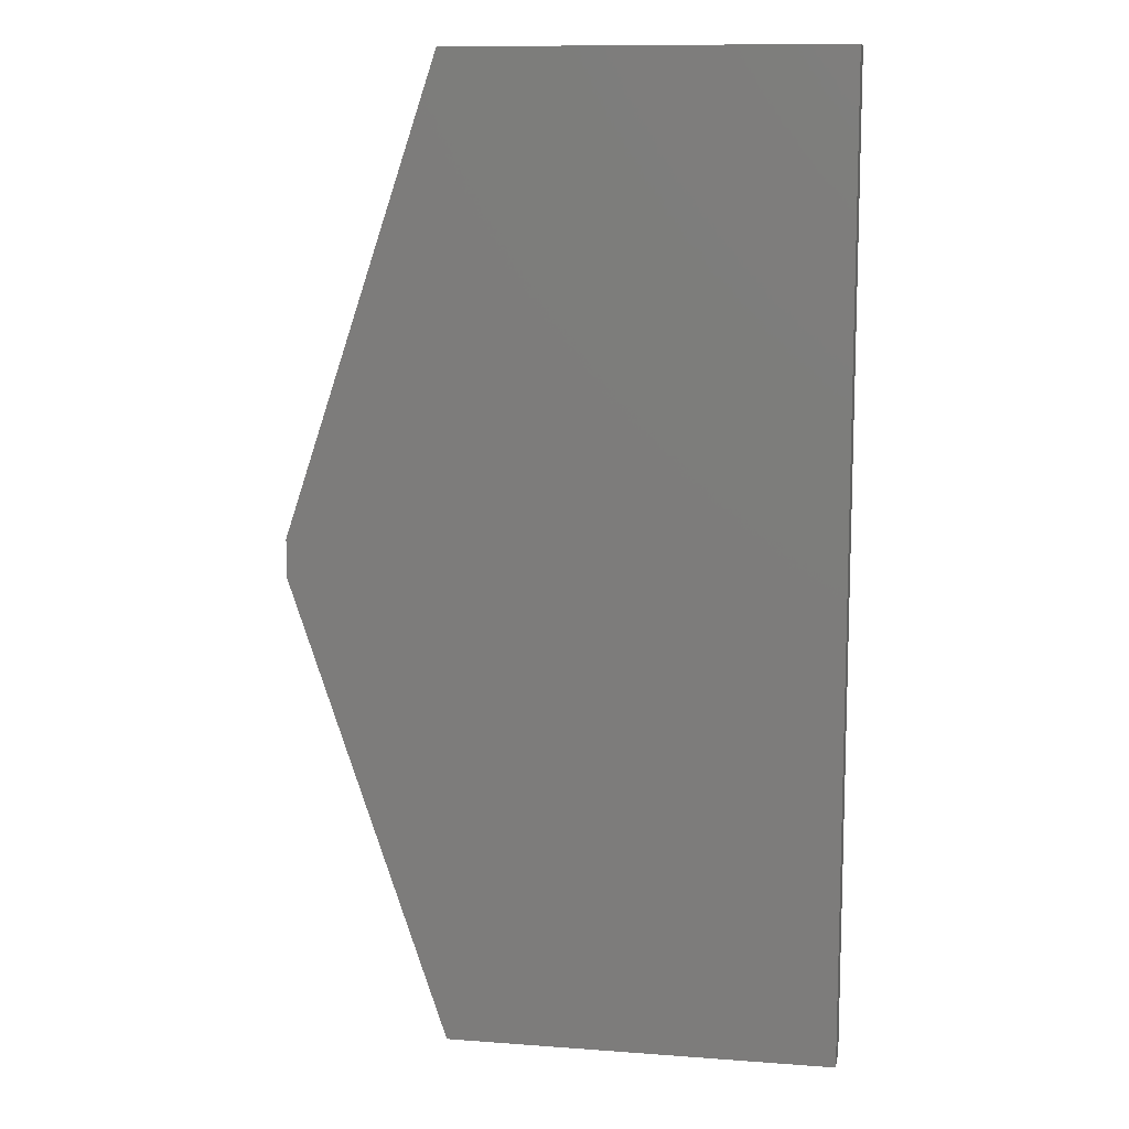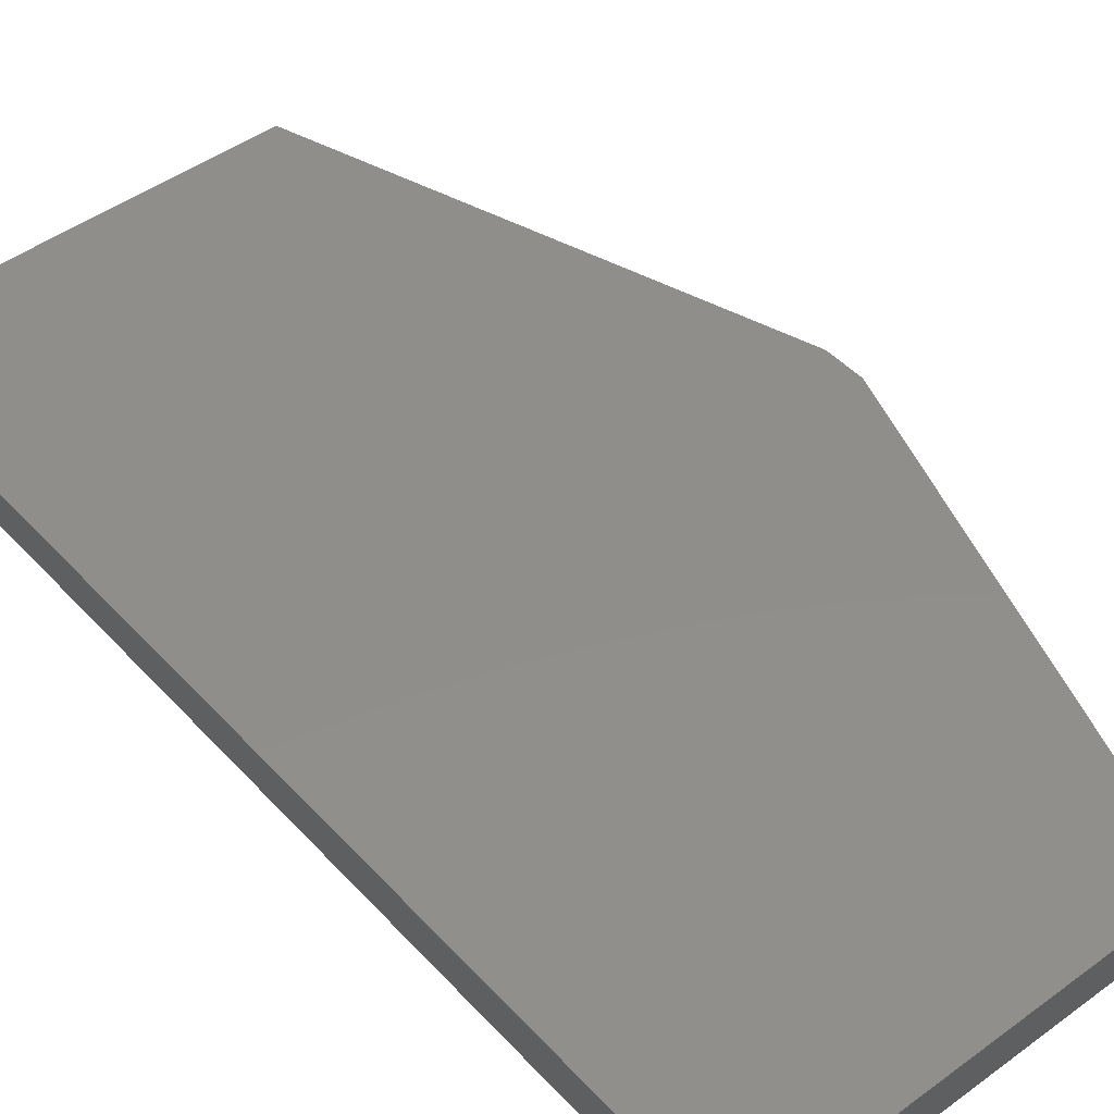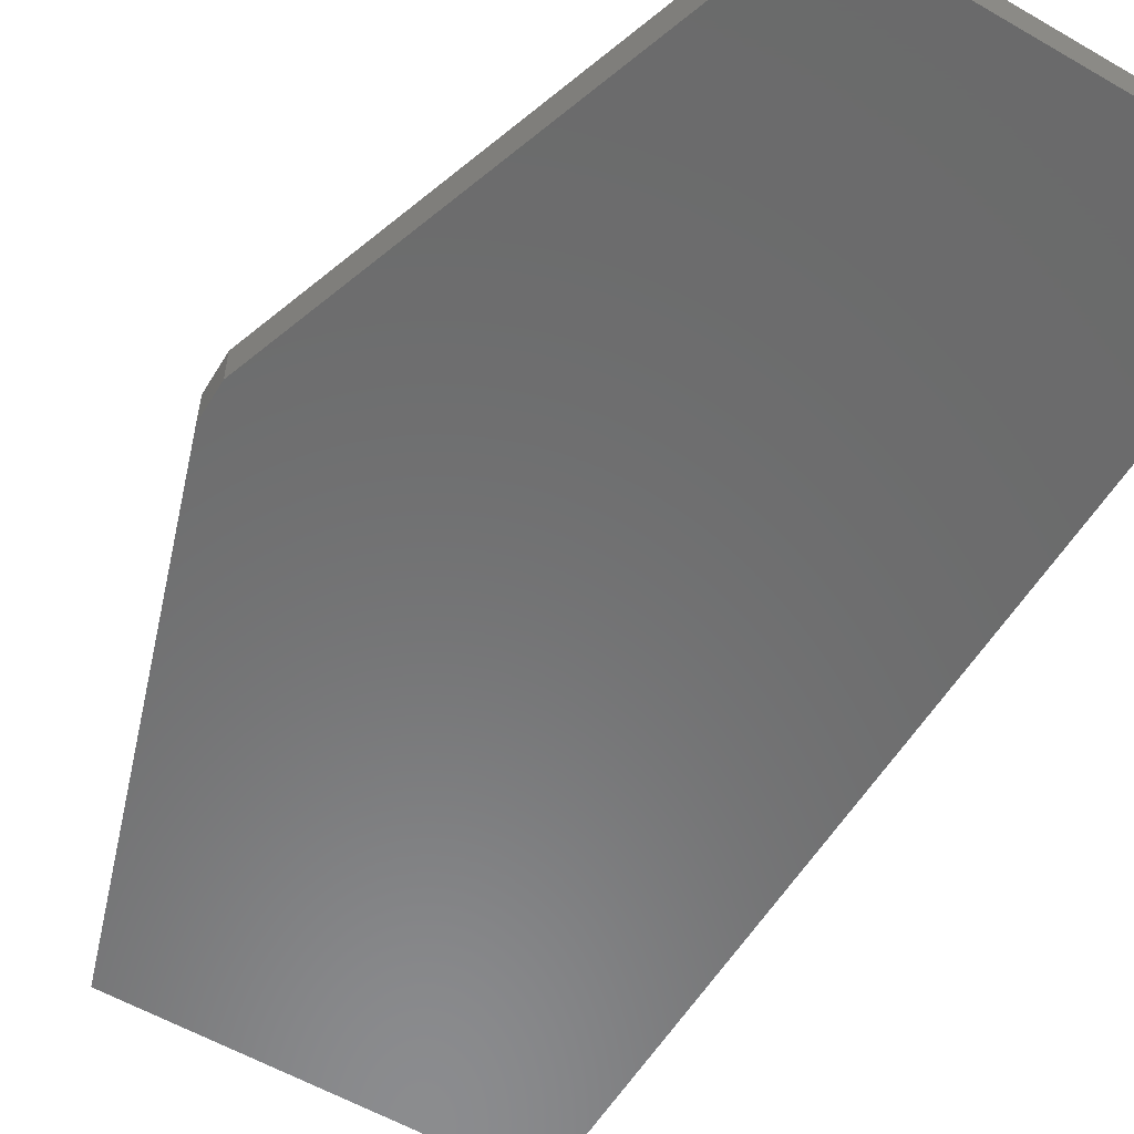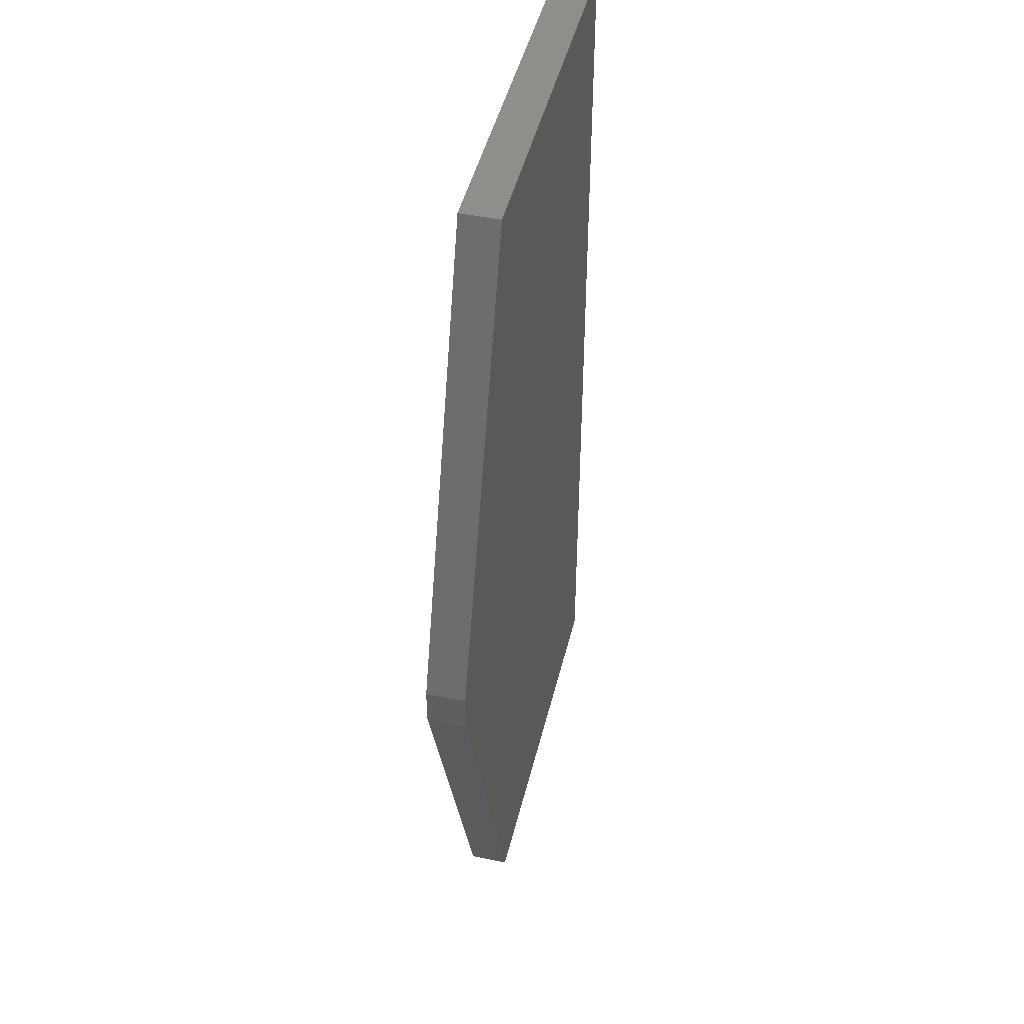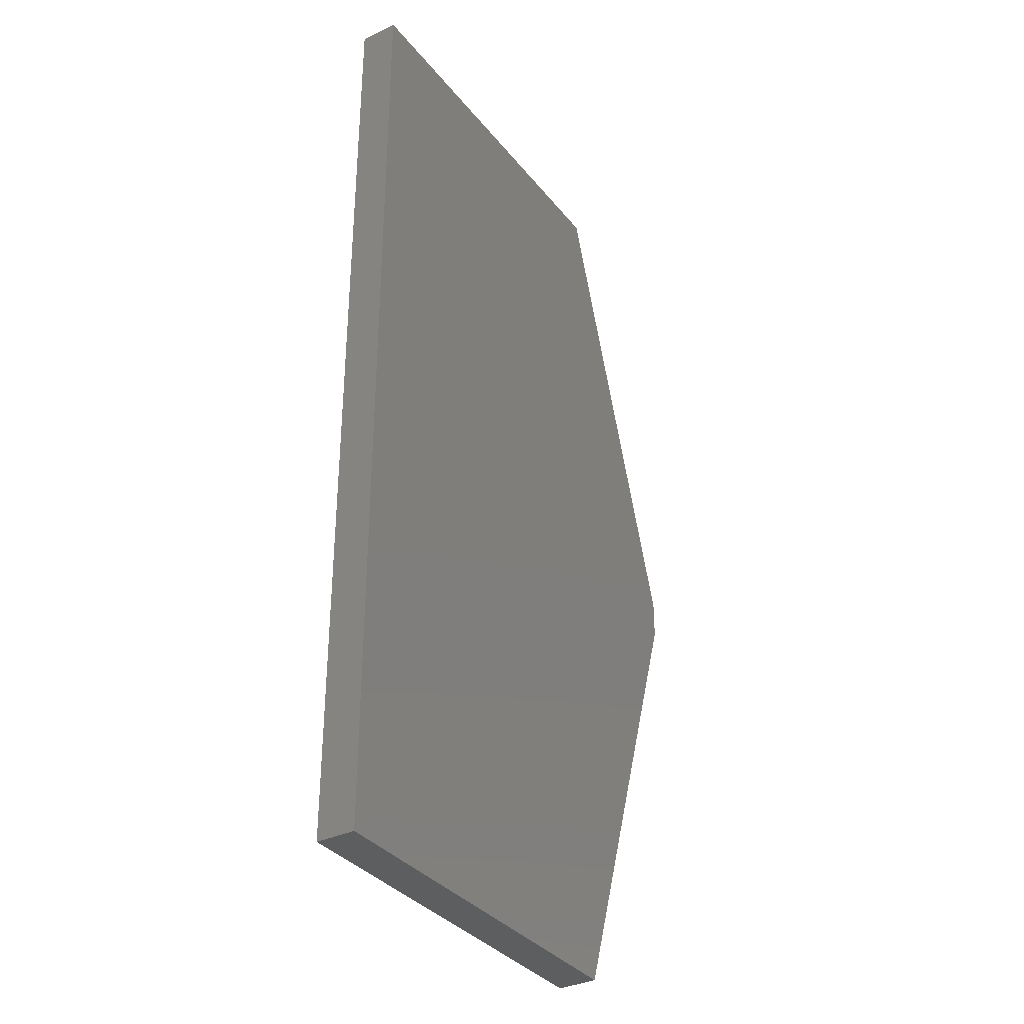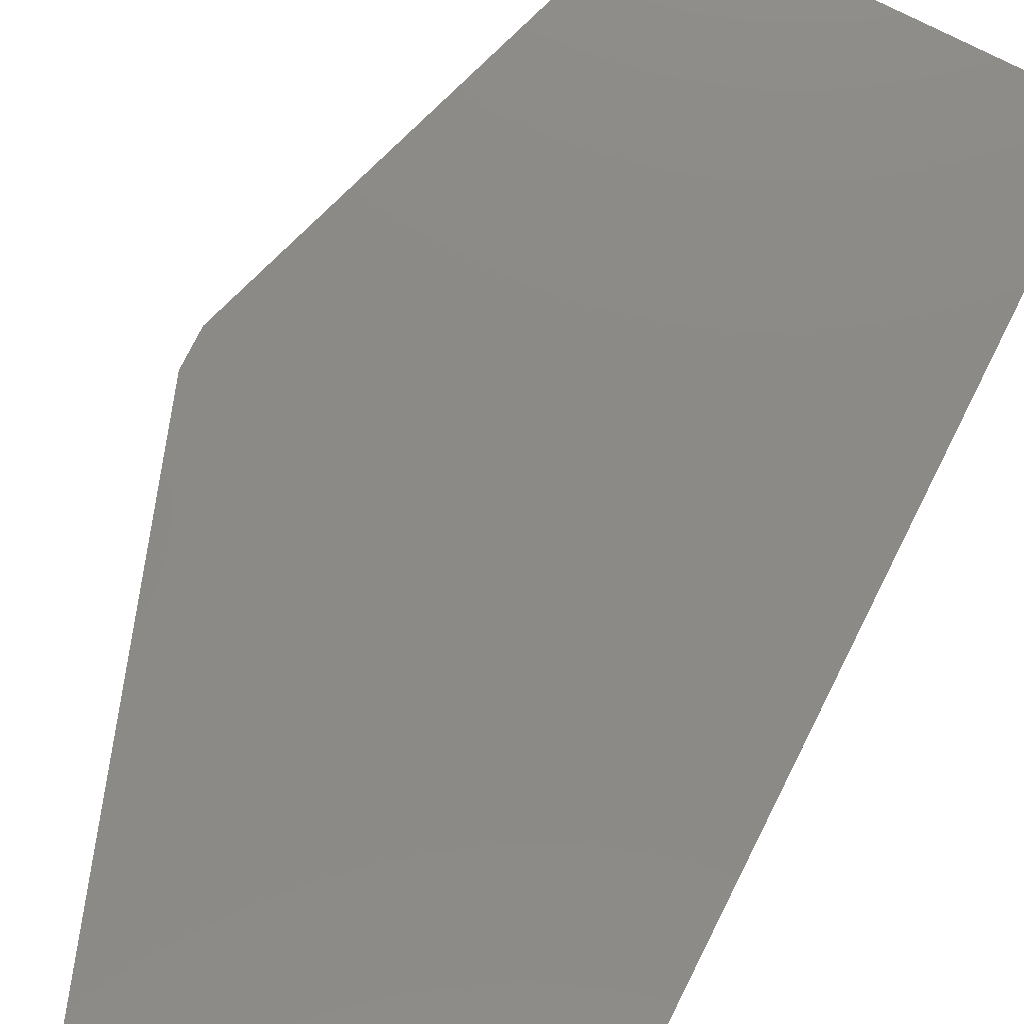
<metadata>
{"format":"stl","ext":"stl","renderer":"f3d","projection":"perspective","resolution":1024,"background":"white","views":[{"elev":11.0,"azim":-169.6,"up":"+Z"},{"elev":46.8,"azim":-39.8,"up":"+Y"},{"elev":-57.2,"azim":148.9,"up":"+Y"},{"elev":46.7,"azim":103.6,"up":"+Z"},{"elev":-34.6,"azim":-57.3,"up":"+Z"},{"elev":78.3,"azim":-153.2,"up":"+Y"}]}
</metadata>
<code>
# stl→obj: 16 verts, 28 faces
v 115 5 5
v 165 5 65
v 185 5 5
v 115 5 65
v 185 0 5
v 115 0 0
v 185 0 0
v 115 0 5
v 115 0 -60
v 165 0 -60
v 165 5 -60
v 185 5 0
v 165 0 65
v 115 0 65
v 115 5 -60
v 115 5 0
f 1 2 3
f 2 1 4
f 5 6 7
f 6 5 8
f 7 9 10
f 9 7 6
f 11 7 10
f 7 11 12
f 3 13 5
f 13 3 2
f 4 8 14
f 8 4 6
f 6 4 9
f 9 4 15
f 15 4 1
f 15 1 16
f 1 12 16
f 12 1 3
f 11 9 15
f 9 11 10
f 16 11 15
f 11 16 12
f 13 8 5
f 8 13 14
f 13 4 14
f 4 13 2
f 12 5 7
f 5 12 3

</code>
